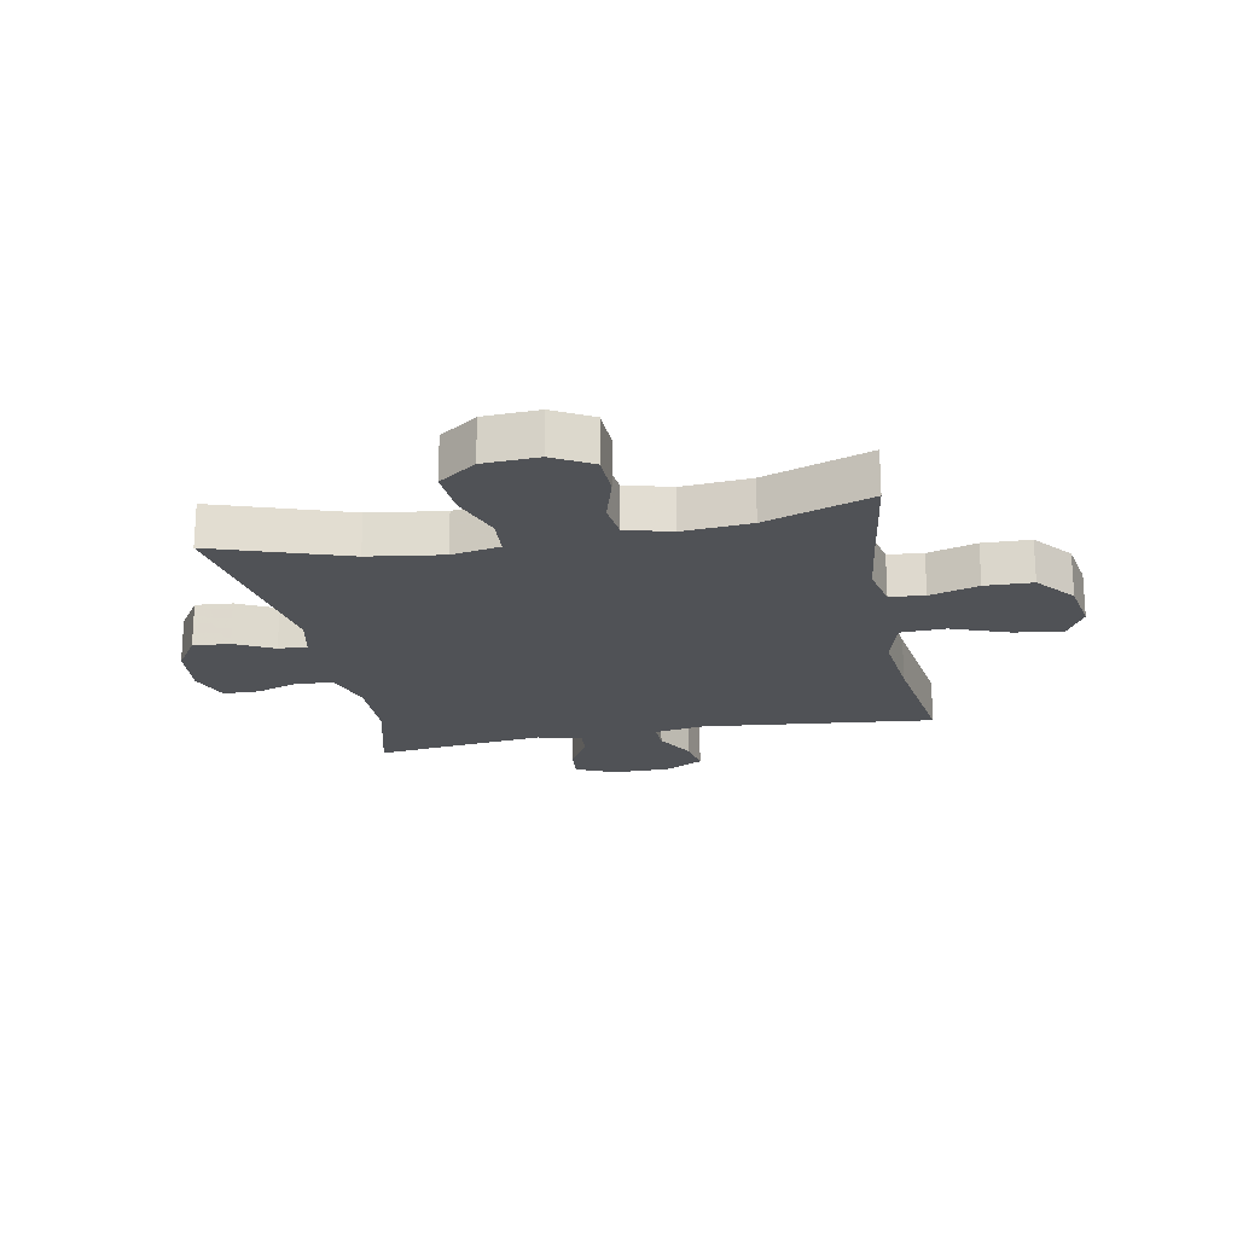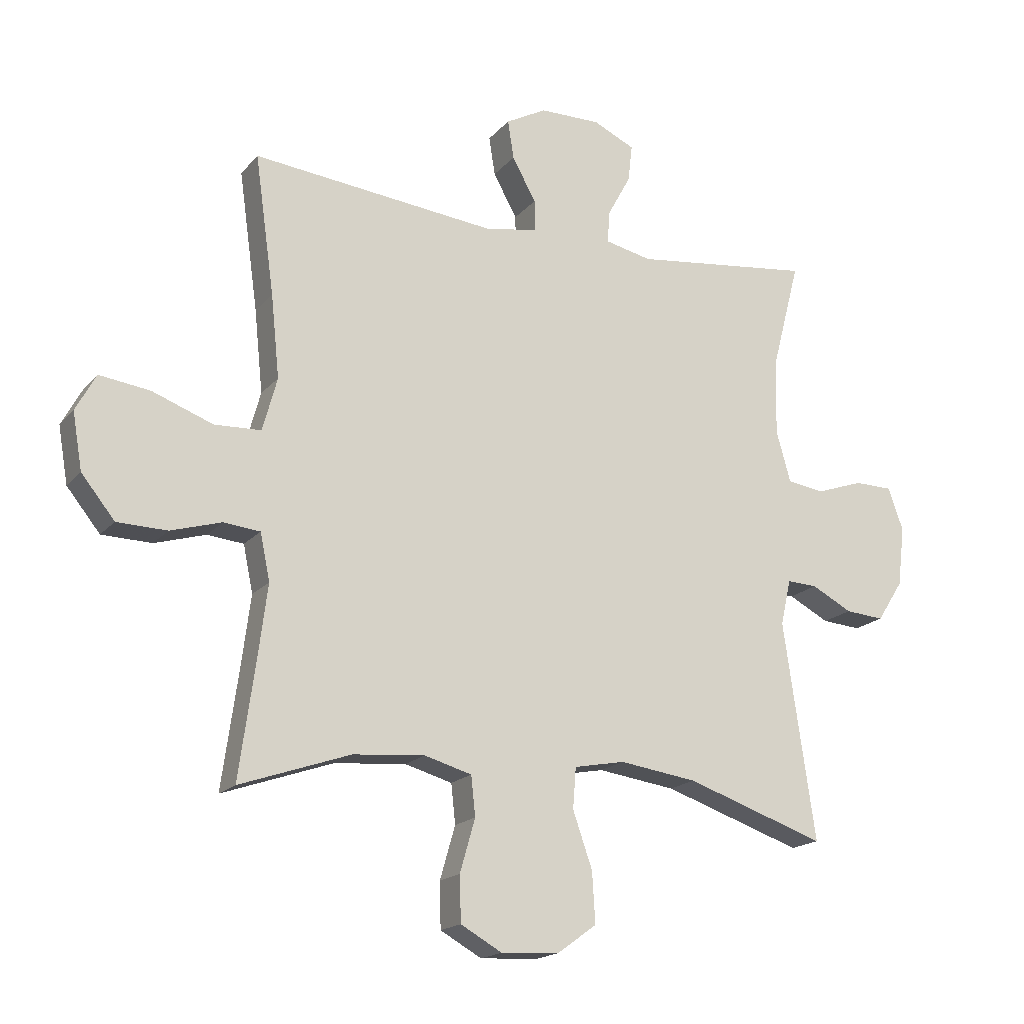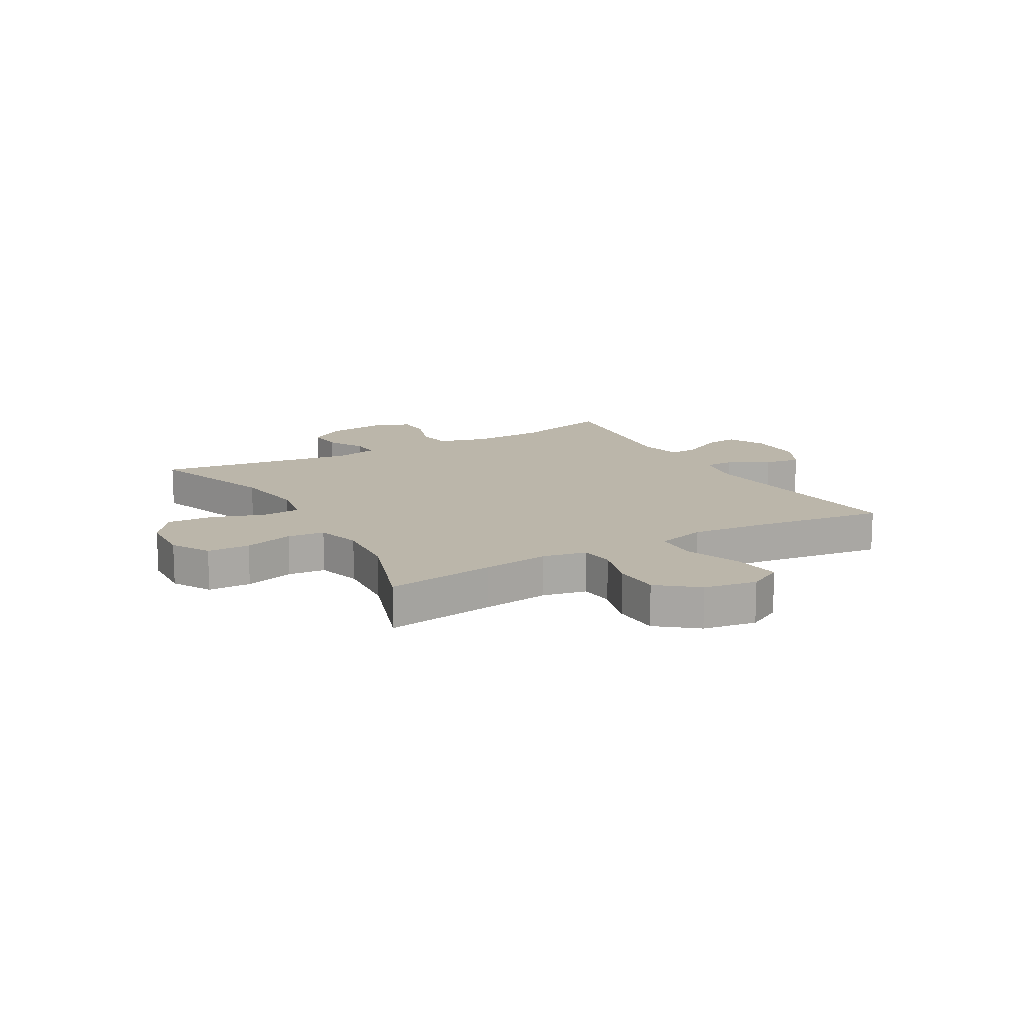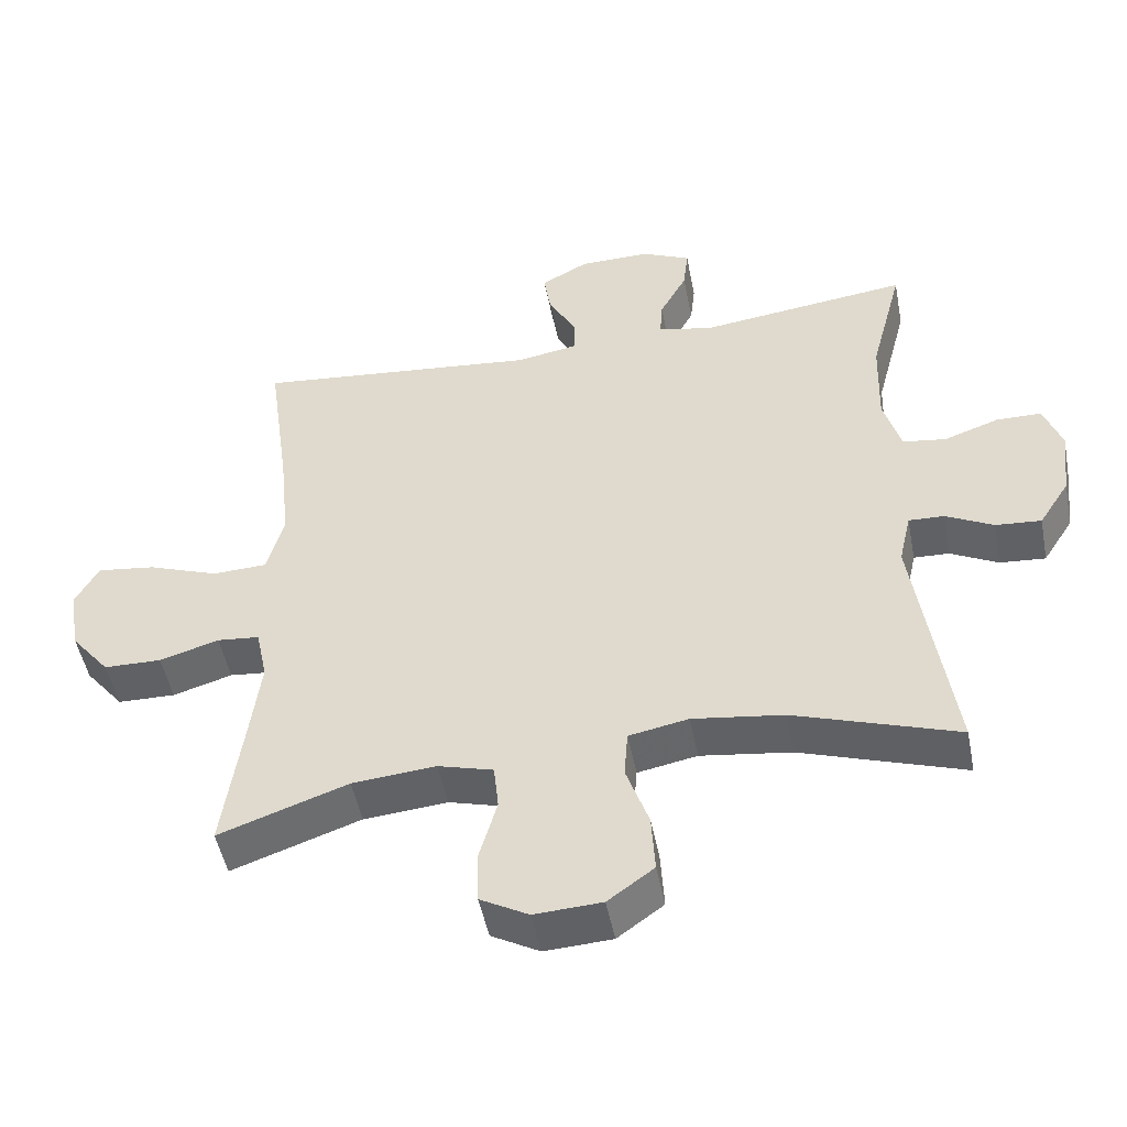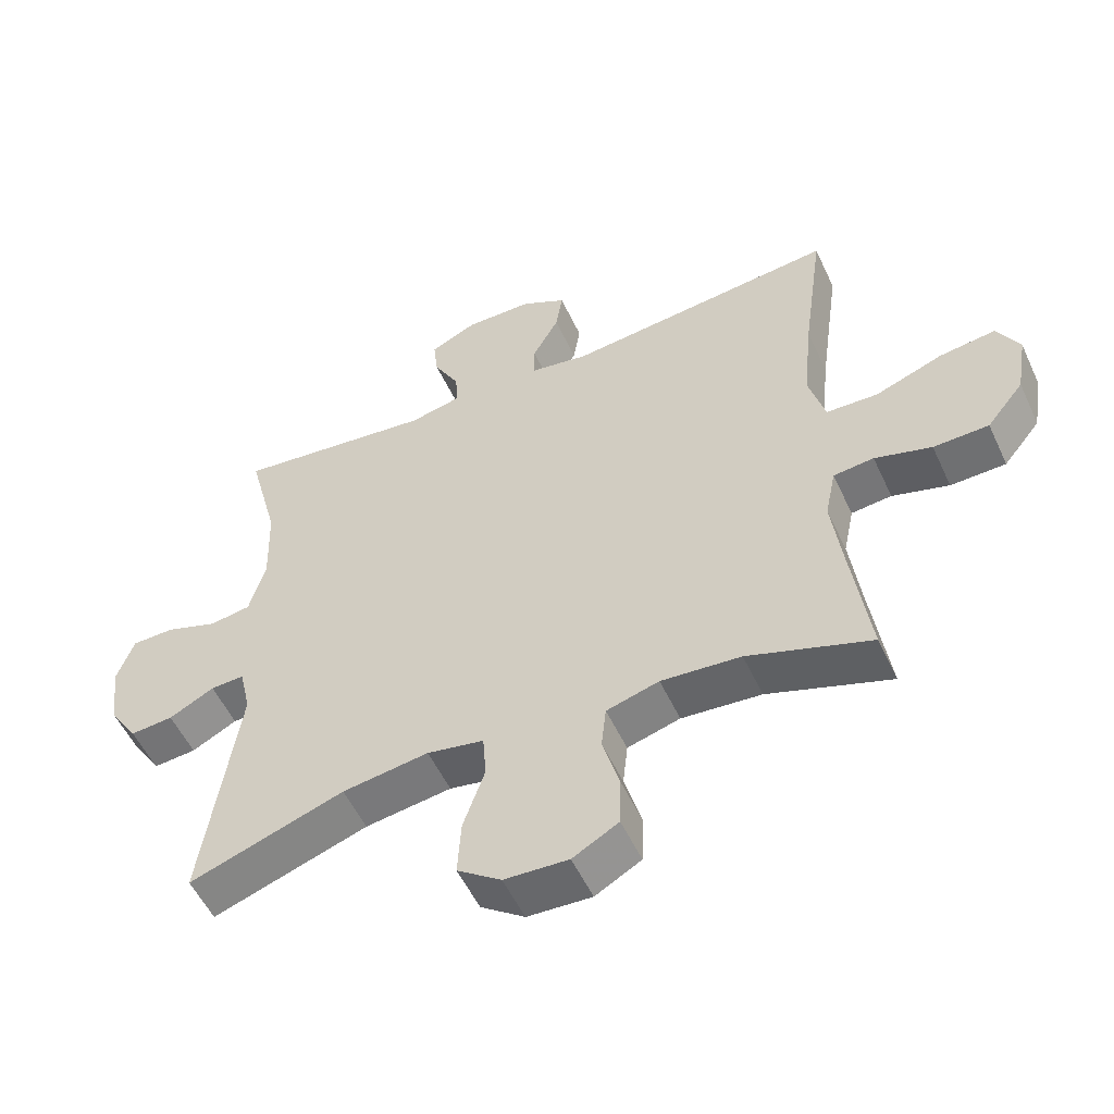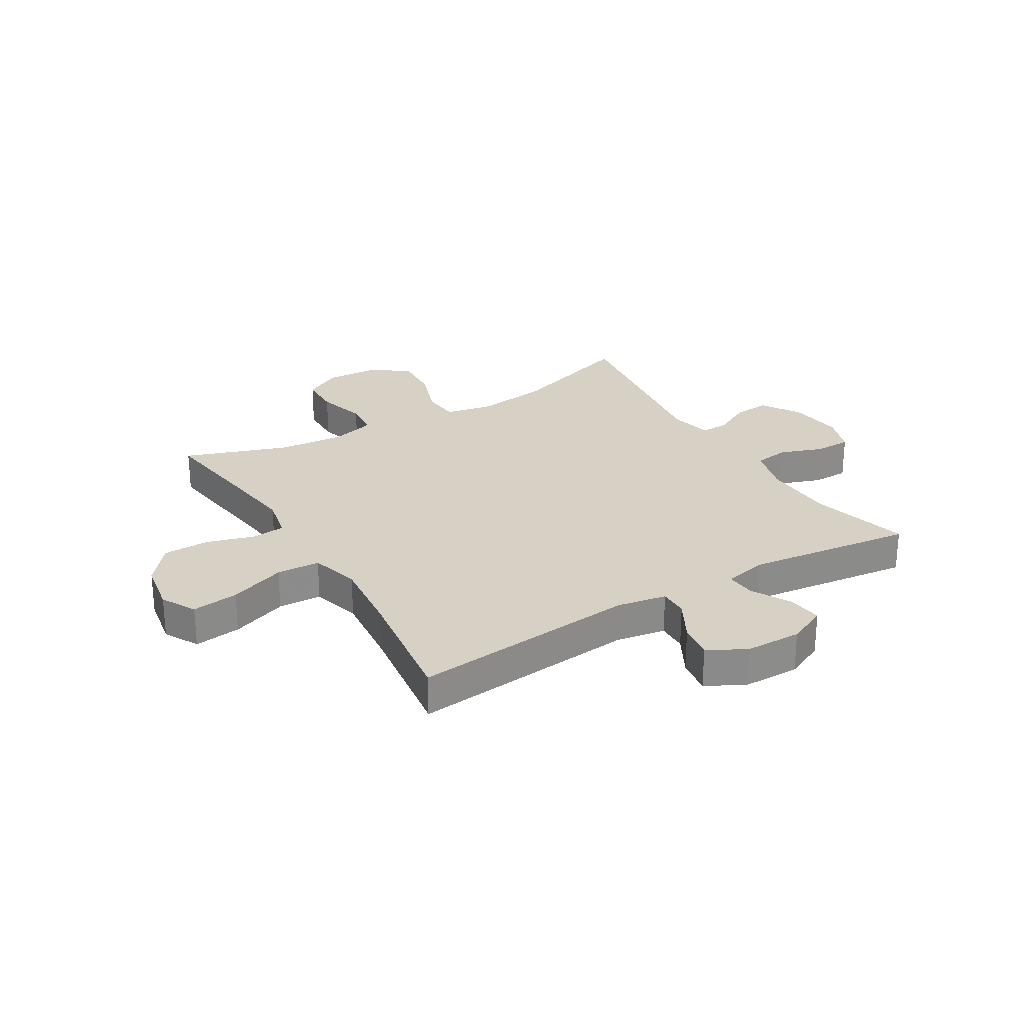
<metadata>
{"format":"obj","ext":"obj","renderer":"f3d","projection":"perspective","resolution":1024,"background":"white","views":[{"elev":-20.8,"azim":-169.1,"up":"+Y"},{"elev":-17.8,"azim":-26.9,"up":"+Z"},{"elev":13.9,"azim":-119.9,"up":"+Y"},{"elev":-49.4,"azim":11.0,"up":"+Z"},{"elev":-54.1,"azim":-155.3,"up":"+Z"},{"elev":26.6,"azim":-30.9,"up":"+Y"}]}
</metadata>
<code>
v 0.5 0.07 0.5
v 0.454 0.07 0.324
v 0.45 0.07 0.195
v 0.474 0.07 0.11
v 0.535 0.07 0.101
v 0.613 0.07 0.128
v 0.676 0.07 0.127
v 0.701 0.07 0.057
v 0.689 0.07 -0.042
v 0.646 0.07 -0.109
v 0.582 0.07 -0.104
v 0.515 0.07 -0.069
v 0.465 0.07 -0.067
v 0.448 0.07 -0.142
v 0.5 0.07 -0.5
v 0.27 0.07 -0.422
v 0.142 0.07 -0.404
v 0.058 0.07 -0.42
v 0.053 0.07 -0.487
v 0.085 0.07 -0.579
v 0.09 0.07 -0.662
v 0.025 0.07 -0.709
v -0.07 0.07 -0.714
v -0.138 0.07 -0.676
v -0.14 0.07 -0.601
v -0.115 0.07 -0.514
v -0.122 0.07 -0.449
v -0.2 0.07 -0.427
v -0.318 0.07 -0.437
v -0.5 0.07 -0.5
v -0.473 0.07 -0.307
v -0.458 0.07 -0.19
v -0.474 0.07 -0.113
v -0.534 0.07 -0.107
v -0.618 0.07 -0.132
v -0.7 0.07 -0.13
v -0.755 0.07 -0.062
v -0.771 0.07 0.031
v -0.738 0.07 0.092
v -0.655 0.07 0.081
v -0.555 0.07 0.044
v -0.478 0.07 0.047
v -0.454 0.07 0.135
v -0.468 0.07 0.271
v -0.5 0.07 0.5
v -0.098 0.07 0.458
v -0.01 0.07 0.473
v -0.011 0.07 0.525
v -0.05 0.07 0.596
v -0.06 0.07 0.66
v 0.007 0.07 0.696
v 0.107 0.07 0.697
v 0.176 0.07 0.665
v 0.169 0.07 0.604
v 0.131 0.07 0.534
v 0.127 0.07 0.481
v 0.204 0.07 0.464
v 0.5 0 0.5
v 0.454 0 0.324
v 0.45 0 0.195
v 0.474 0 0.11
v 0.535 0 0.101
v 0.613 0 0.128
v 0.676 0 0.127
v 0.701 0 0.057
v 0.689 0 -0.042
v 0.646 0 -0.109
v 0.582 0 -0.104
v 0.515 0 -0.069
v 0.465 0 -0.067
v 0.448 0 -0.142
v 0.5 0 -0.5
v 0.27 0 -0.422
v 0.142 0 -0.404
v 0.058 0 -0.42
v 0.053 0 -0.487
v 0.085 0 -0.579
v 0.09 0 -0.662
v 0.025 0 -0.709
v -0.07 0 -0.714
v -0.138 0 -0.676
v -0.14 0 -0.601
v -0.115 0 -0.514
v -0.122 0 -0.449
v -0.2 0 -0.427
v -0.318 0 -0.437
v -0.5 0 -0.5
v -0.473 0 -0.307
v -0.458 0 -0.19
v -0.474 0 -0.113
v -0.534 0 -0.107
v -0.618 0 -0.132
v -0.7 0 -0.13
v -0.755 0 -0.062
v -0.771 0 0.031
v -0.738 0 0.092
v -0.655 0 0.081
v -0.555 0 0.044
v -0.478 0 0.047
v -0.454 0 0.135
v -0.468 0 0.271
v -0.5 0 0.5
v -0.098 0 0.458
v -0.01 0 0.473
v -0.011 0 0.525
v -0.05 0 0.596
v -0.06 0 0.66
v 0.007 0 0.696
v 0.107 0 0.697
v 0.176 0 0.665
v 0.169 0 0.604
v 0.131 0 0.534
v 0.127 0 0.481
v 0.204 0 0.464
f 53 54 55
f 52 53 55
f 51 52 55
f 50 51 55
f 49 50 55
f 48 49 55
f 47 48 55 56
f 46 47 56 57
f 44 45 46
f 43 44 46 57
f 39 40 41
f 38 39 41
f 37 38 41
f 36 37 41
f 35 36 41
f 34 35 41
f 33 34 41 42
f 57 1 2
f 43 57 2
f 42 43 2
f 33 42 2
f 32 33 2
f 24 25 26
f 23 24 26
f 22 23 26
f 21 22 26
f 20 21 26
f 19 20 26
f 18 19 26 27
f 17 18 27 28
f 14 15 16
f 13 14 16 17
f 10 11 12
f 9 10 12
f 8 9 12
f 7 8 12
f 6 7 12
f 5 6 12
f 4 5 12 13
f 13 17 28
f 4 13 28
f 3 4 28
f 3 28 29
f 2 3 29
f 32 2 29
f 31 32 29
f 29 30 31
f 112 111 110
f 112 110 109
f 112 109 108
f 112 108 107
f 112 107 106
f 112 106 105
f 113 112 105 104
f 114 113 104 103
f 103 102 101
f 114 103 101 100
f 98 97 96
f 98 96 95
f 98 95 94
f 98 94 93
f 98 93 92
f 98 92 91
f 99 98 91 90
f 59 58 114
f 59 114 100
f 59 100 99
f 59 99 90
f 59 90 89
f 83 82 81
f 83 81 80
f 83 80 79
f 83 79 78
f 83 78 77
f 83 77 76
f 84 83 76 75
f 85 84 75 74
f 73 72 71
f 74 73 71 70
f 69 68 67
f 69 67 66
f 69 66 65
f 69 65 64
f 69 64 63
f 69 63 62
f 70 69 62 61
f 85 74 70
f 85 70 61
f 85 61 60
f 86 85 60
f 86 60 59
f 86 59 89
f 86 89 88
f 88 87 86
f 1 58 59 2
f 2 59 60 3
f 3 60 61 4
f 4 61 62 5
f 5 62 63 6
f 6 63 64 7
f 7 64 65 8
f 8 65 66 9
f 9 66 67 10
f 10 67 68 11
f 11 68 69 12
f 12 69 70 13
f 13 70 71 14
f 14 71 72 15
f 15 72 73 16
f 16 73 74 17
f 17 74 75 18
f 18 75 76 19
f 19 76 77 20
f 20 77 78 21
f 21 78 79 22
f 22 79 80 23
f 23 80 81 24
f 24 81 82 25
f 25 82 83 26
f 26 83 84 27
f 27 84 85 28
f 28 85 86 29
f 29 86 87 30
f 30 87 88 31
f 31 88 89 32
f 32 89 90 33
f 33 90 91 34
f 34 91 92 35
f 35 92 93 36
f 36 93 94 37
f 37 94 95 38
f 38 95 96 39
f 39 96 97 40
f 40 97 98 41
f 41 98 99 42
f 42 99 100 43
f 43 100 101 44
f 44 101 102 45
f 45 102 103 46
f 46 103 104 47
f 47 104 105 48
f 48 105 106 49
f 49 106 107 50
f 50 107 108 51
f 51 108 109 52
f 52 109 110 53
f 53 110 111 54
f 54 111 112 55
f 55 112 113 56
f 56 113 114 57
f 57 114 58 1

</code>
